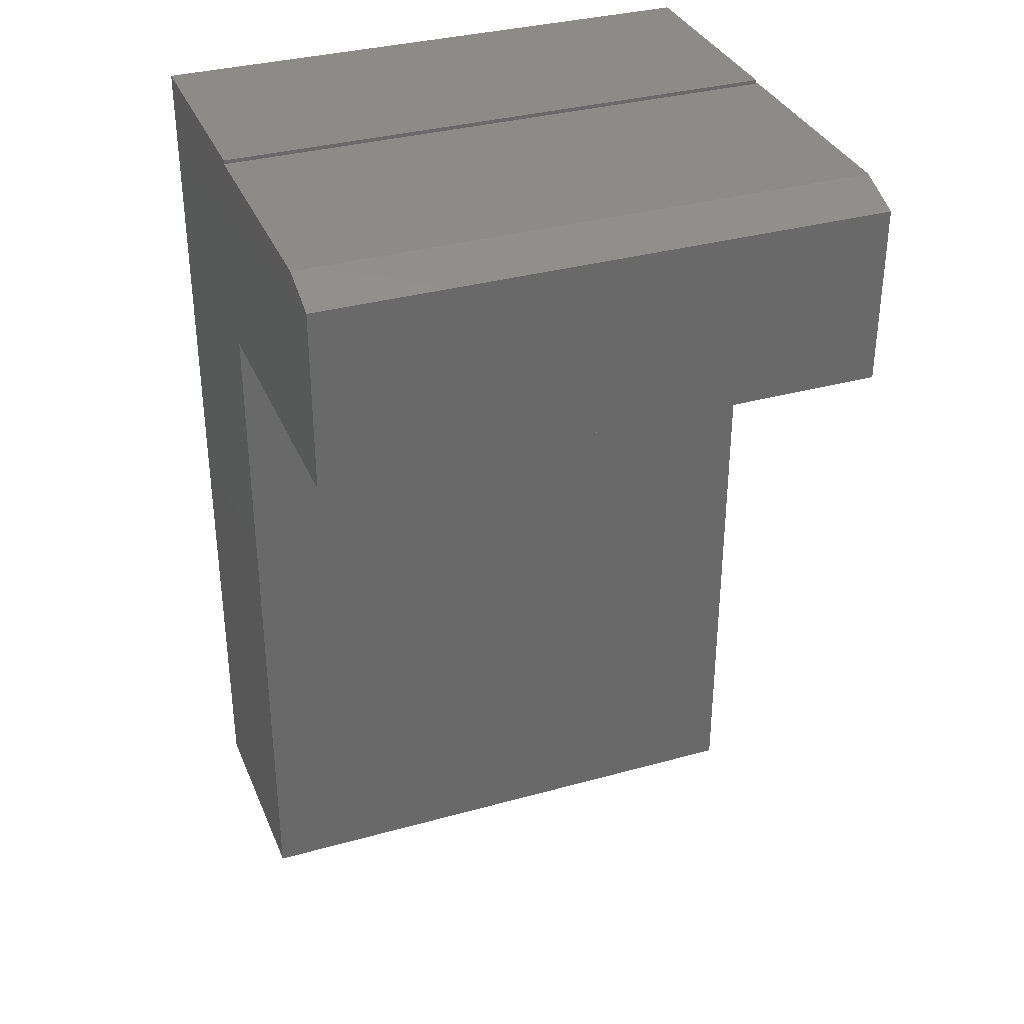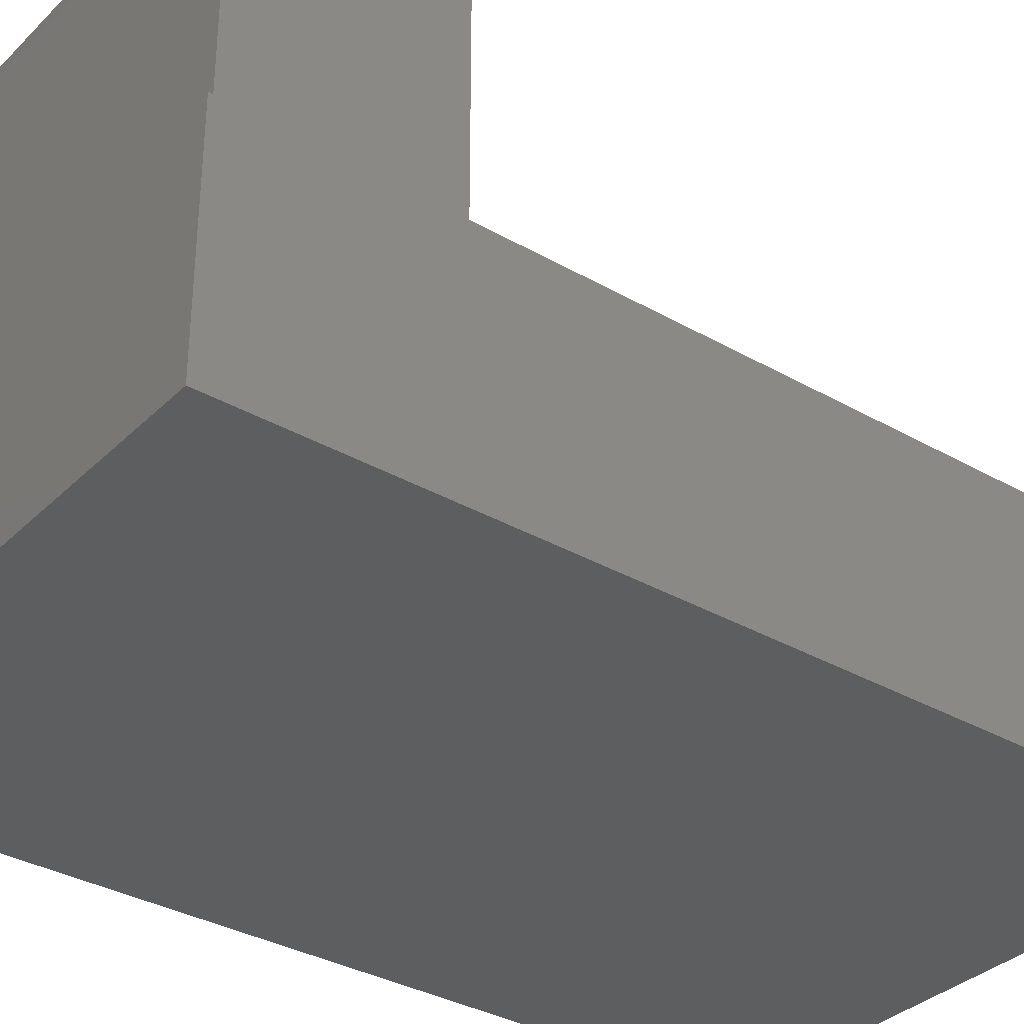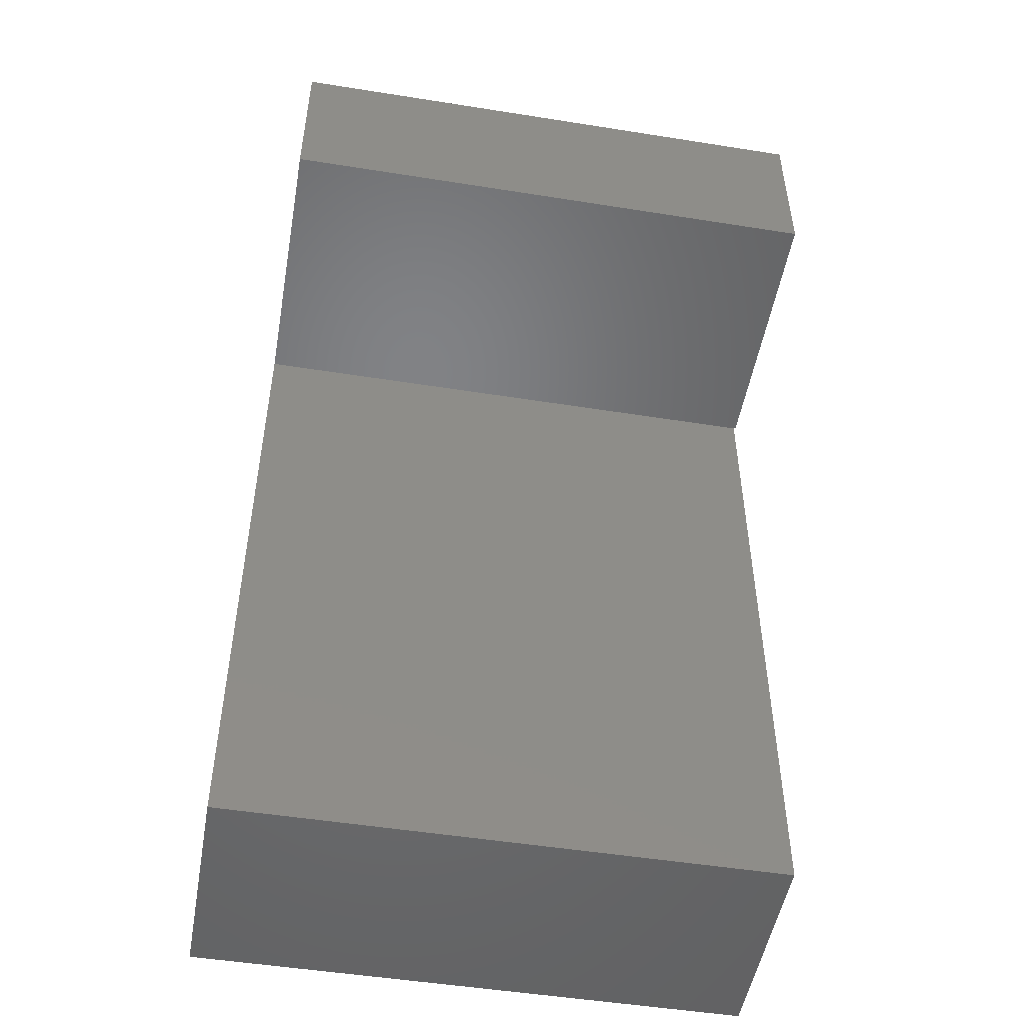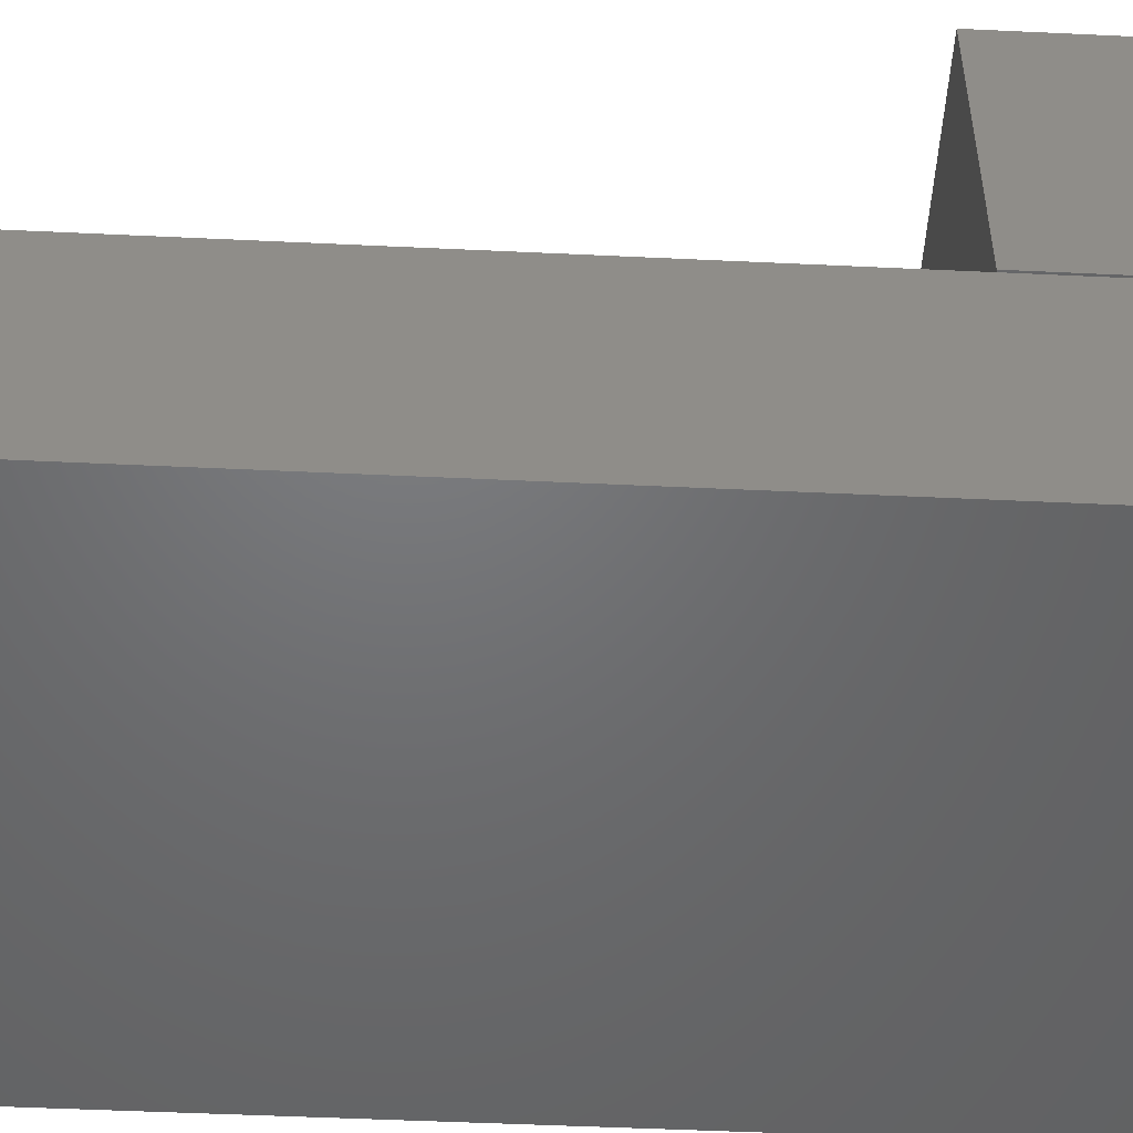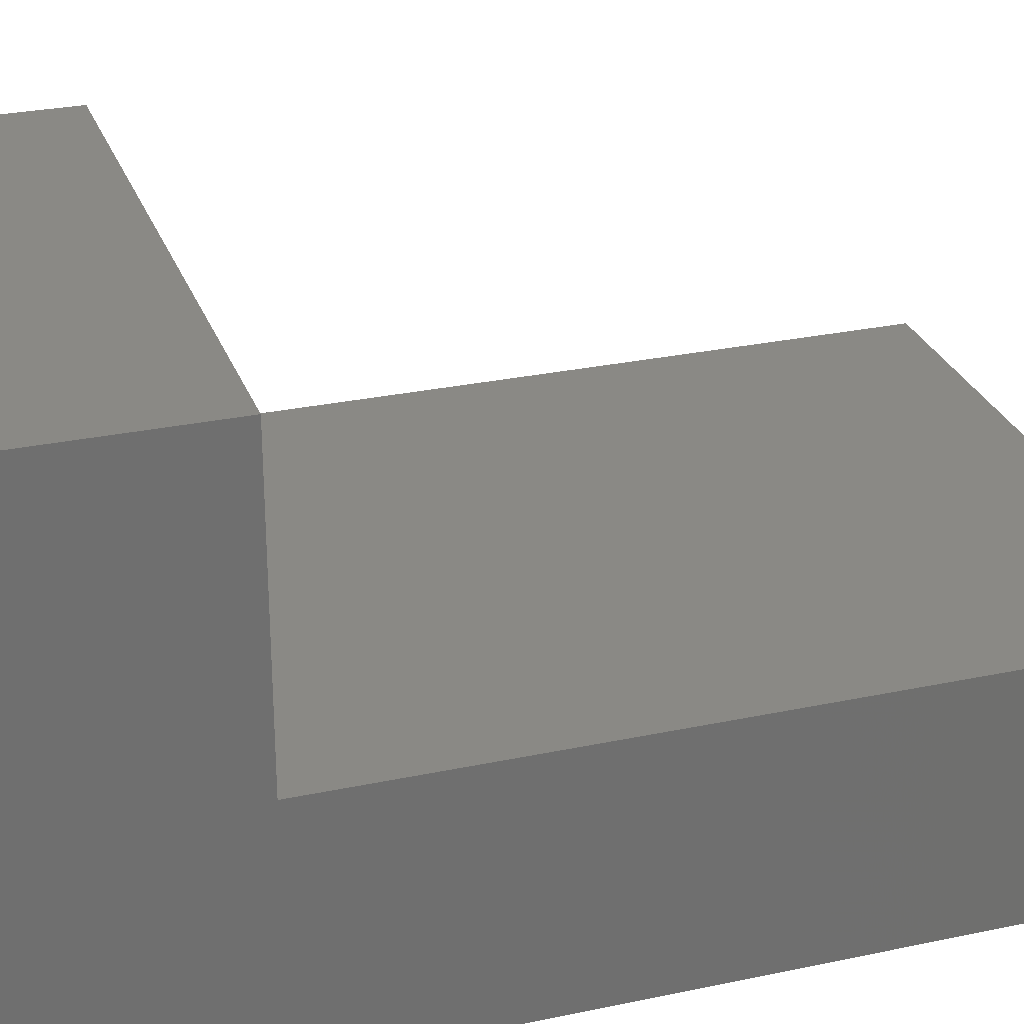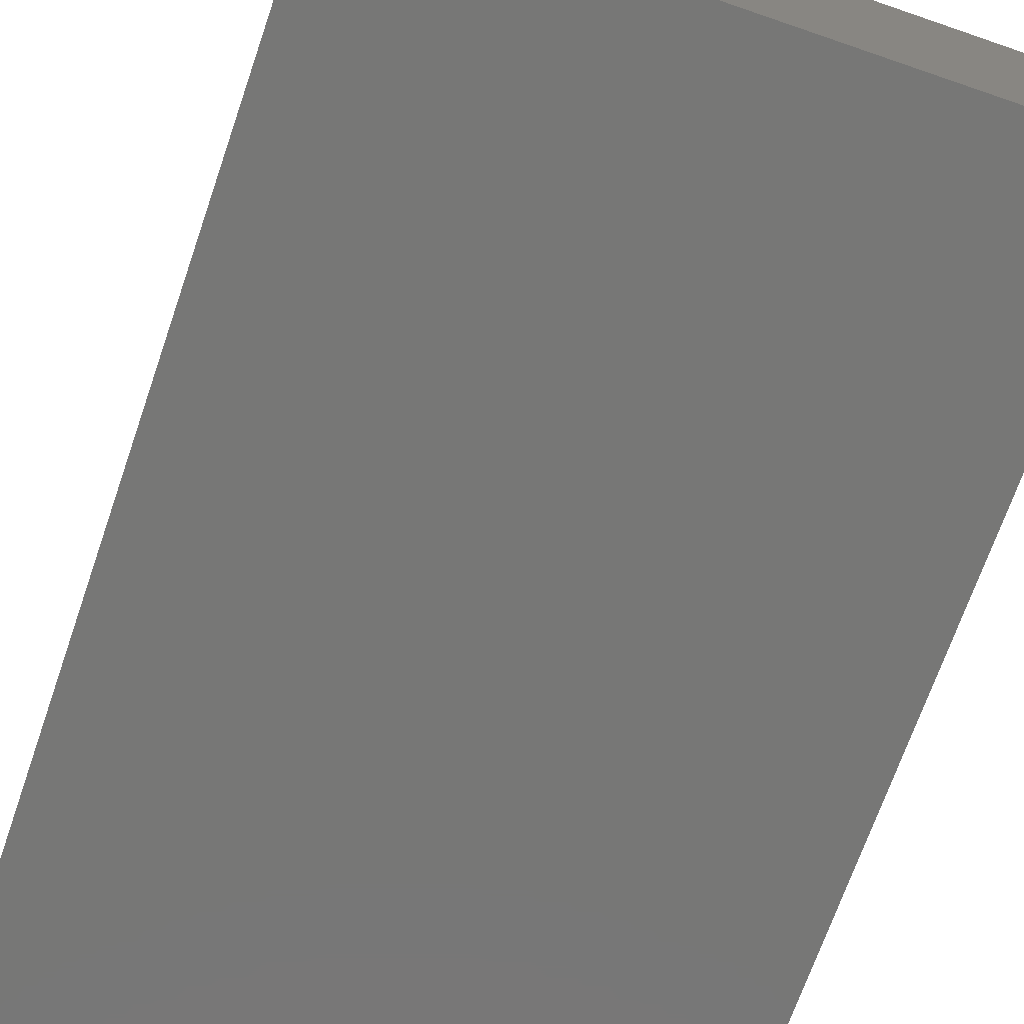
<metadata>
{"format":"stl","ext":"stl","renderer":"f3d","projection":"perspective","resolution":1024,"background":"white","views":[{"elev":34.1,"azim":-20.6,"up":"+Y"},{"elev":-34.2,"azim":-127.7,"up":"+Z"},{"elev":-50.3,"azim":-9.9,"up":"+Y"},{"elev":-49.3,"azim":87.0,"up":"+Z"},{"elev":28.1,"azim":-107.9,"up":"+Z"},{"elev":-69.7,"azim":-19.0,"up":"+Z"}]}
</metadata>
<code>
# stl→obj: 20 verts, 36 faces
v -0.375 0.4844 0.6719
v 0.375 0.4844 0.6719
v -0.375 0.7215 0.6719
v 0.375 0.7215 0.6719
v -0.375 0.7449 0.2969
v -0.375 0.7449 0.6094
v 0.3722 0.7449 0.2969
v 0.375 0.7449 0.6094
v 0.375 0.7449 0.2969
v 0.375 0.4844 0.2969
v -0.375 0.4844 0.2969
v -0.375 -0.4531 0
v -0.375 -0.4531 0.2969
v -0.375 0.75 0.2969
v -0.375 0.75 0
v 0.3722 0.4844 0.2969
v 0.3722 -0.4531 0.2969
v 0.3722 0.75 0.2969
v 0.3722 -0.4531 0
v 0.3722 0.75 0
f 1 2 3
f 3 2 4
f 5 6 7
f 7 6 8
f 7 8 9
f 10 9 2
f 2 9 8
f 2 8 4
f 11 12 13
f 12 14 15
f 5 14 12
f 5 12 11
f 5 11 1
f 5 1 3
f 5 3 6
f 3 4 6
f 6 4 8
f 16 7 10
f 10 7 9
f 13 17 11
f 11 17 16
f 5 7 14
f 14 7 18
f 17 19 16
f 16 19 7
f 7 19 20
f 7 20 18
f 1 11 2
f 2 11 16
f 2 16 10
f 12 15 19
f 19 15 20
f 18 20 14
f 14 20 15
f 13 12 17
f 17 12 19

</code>
